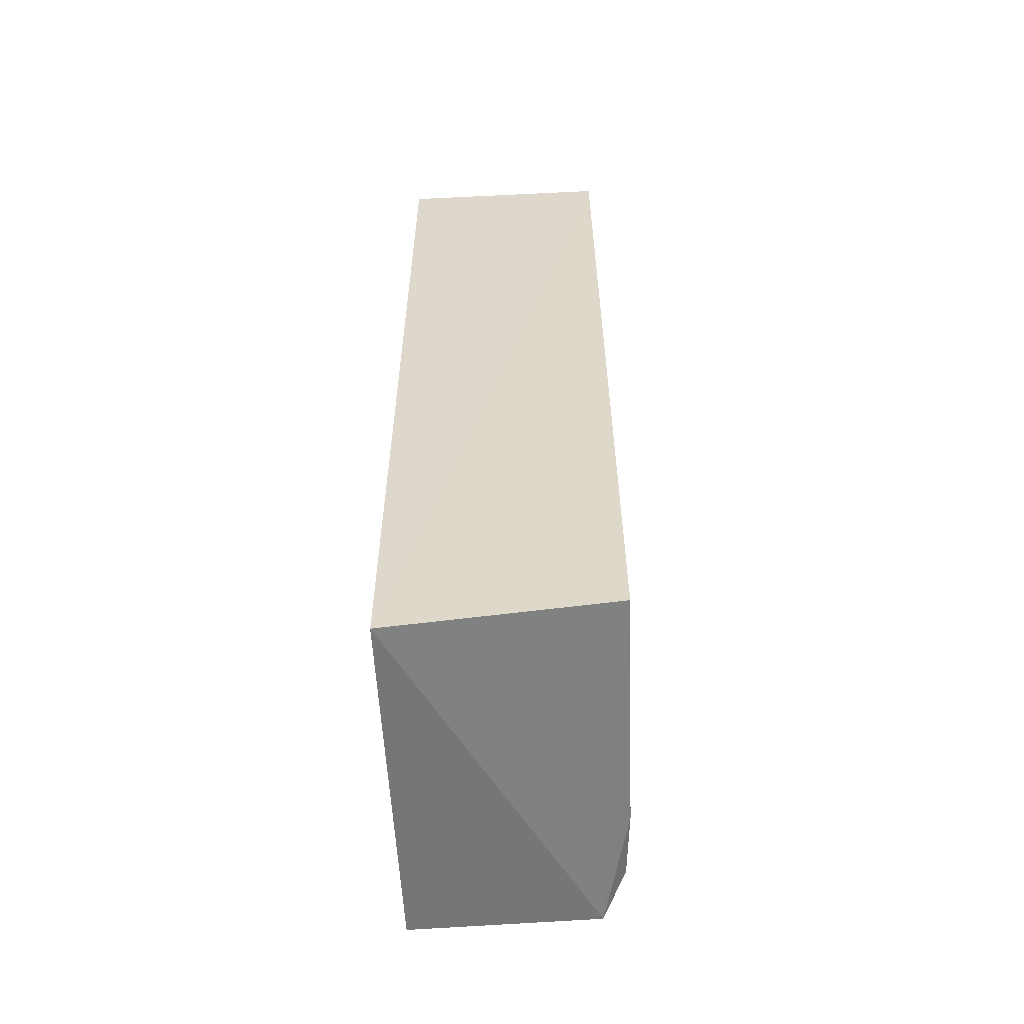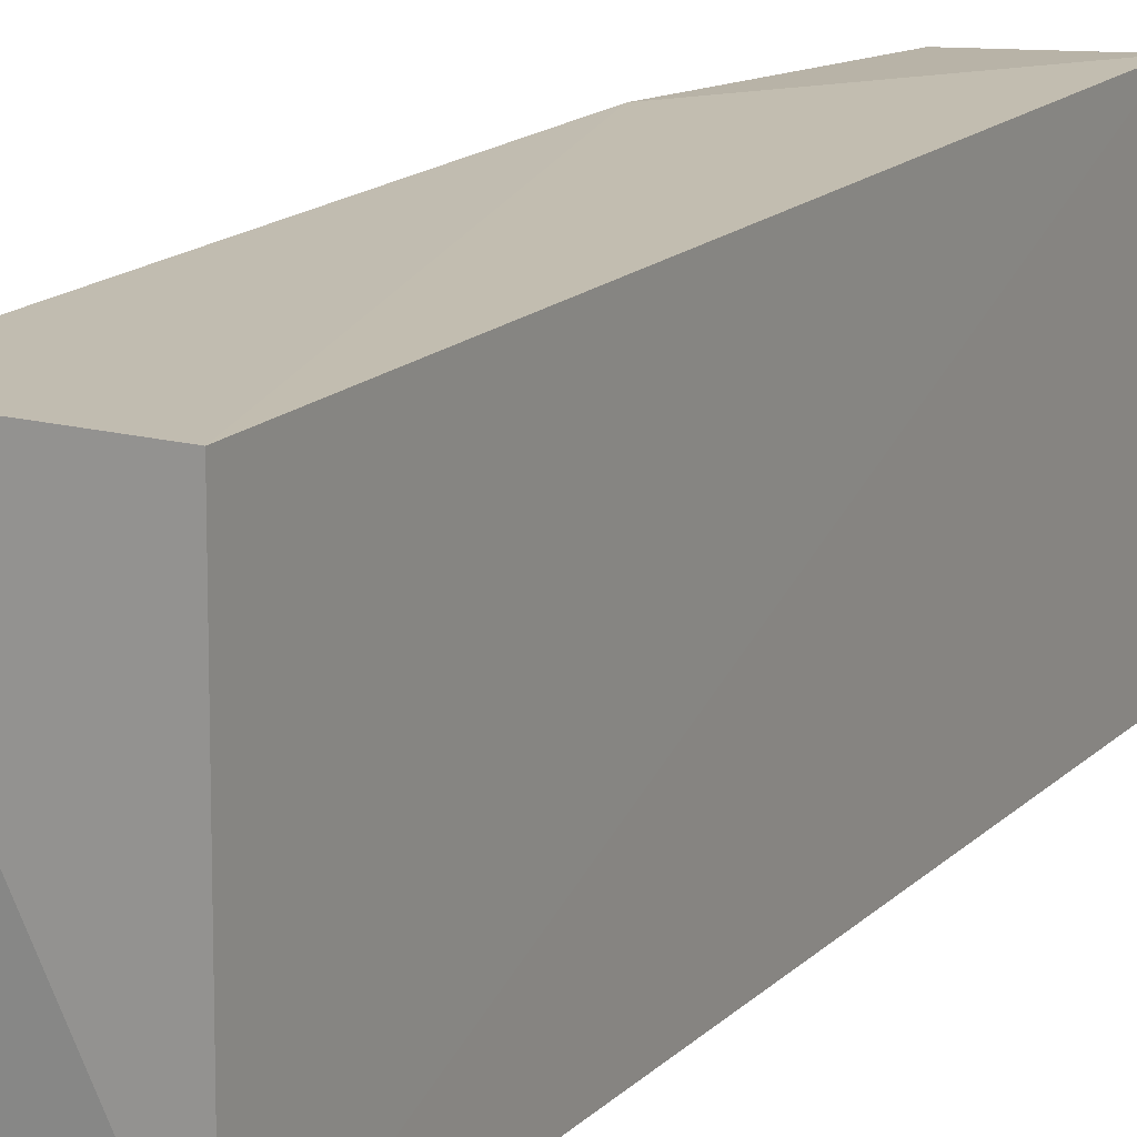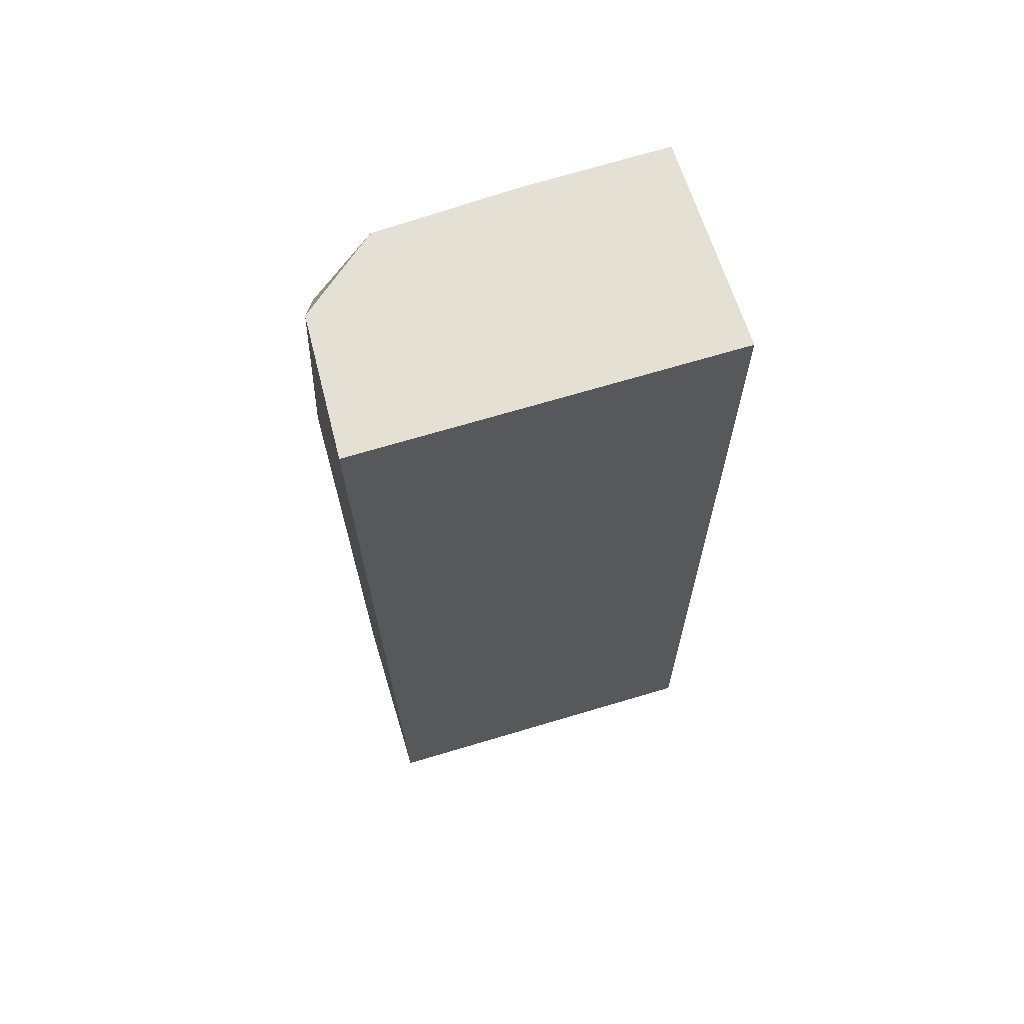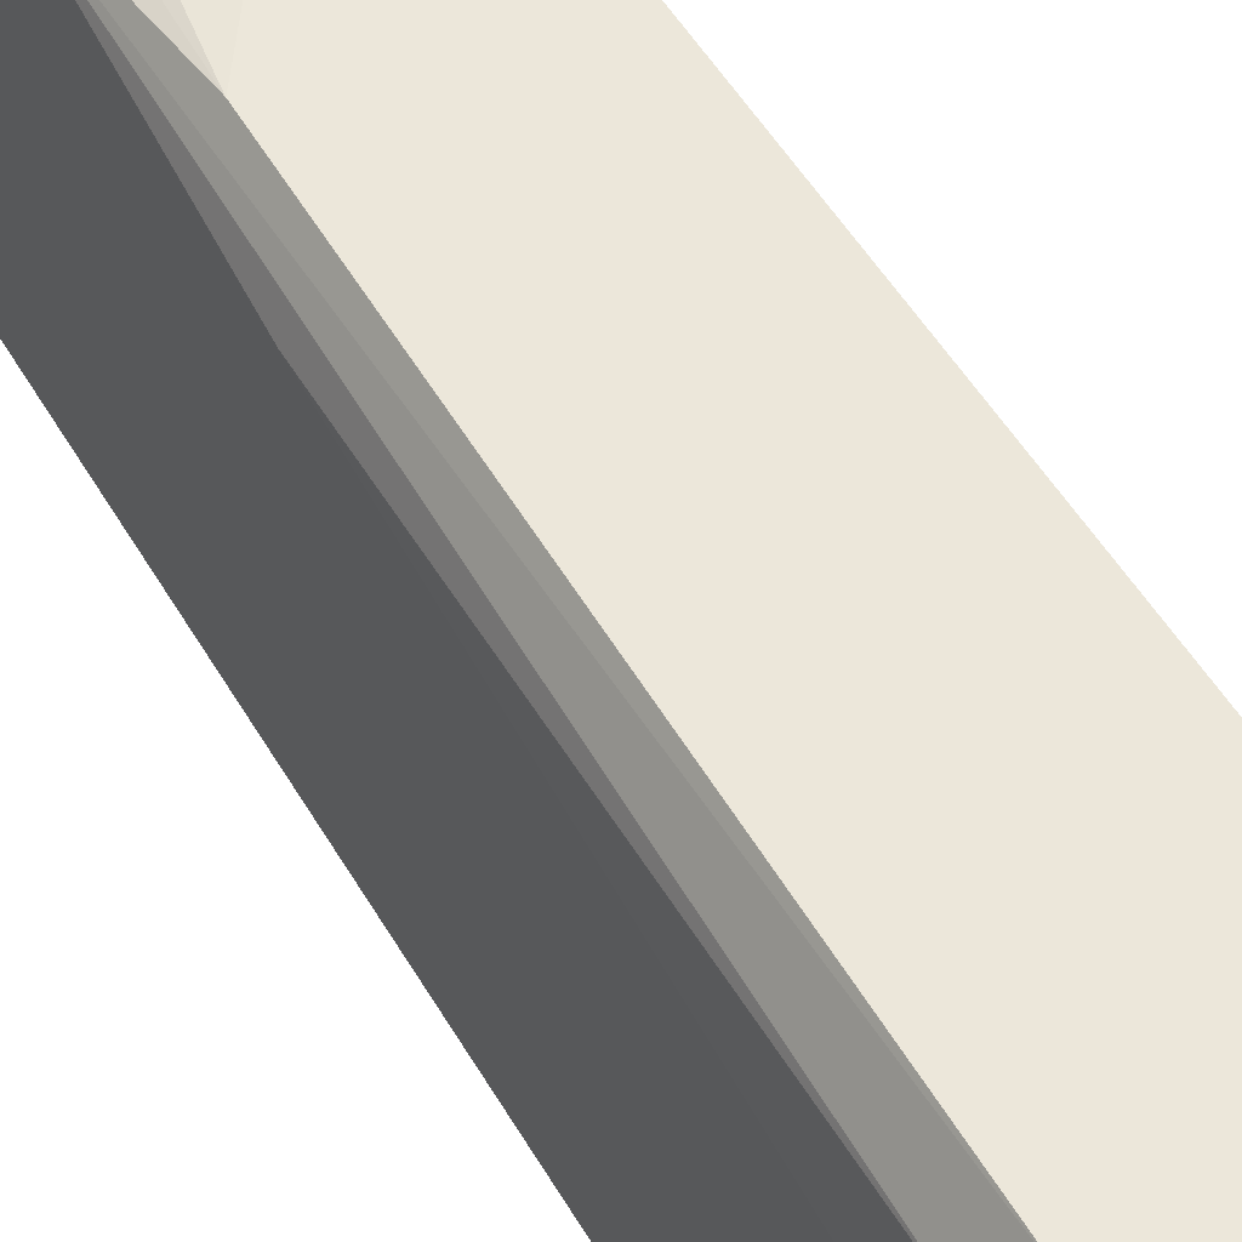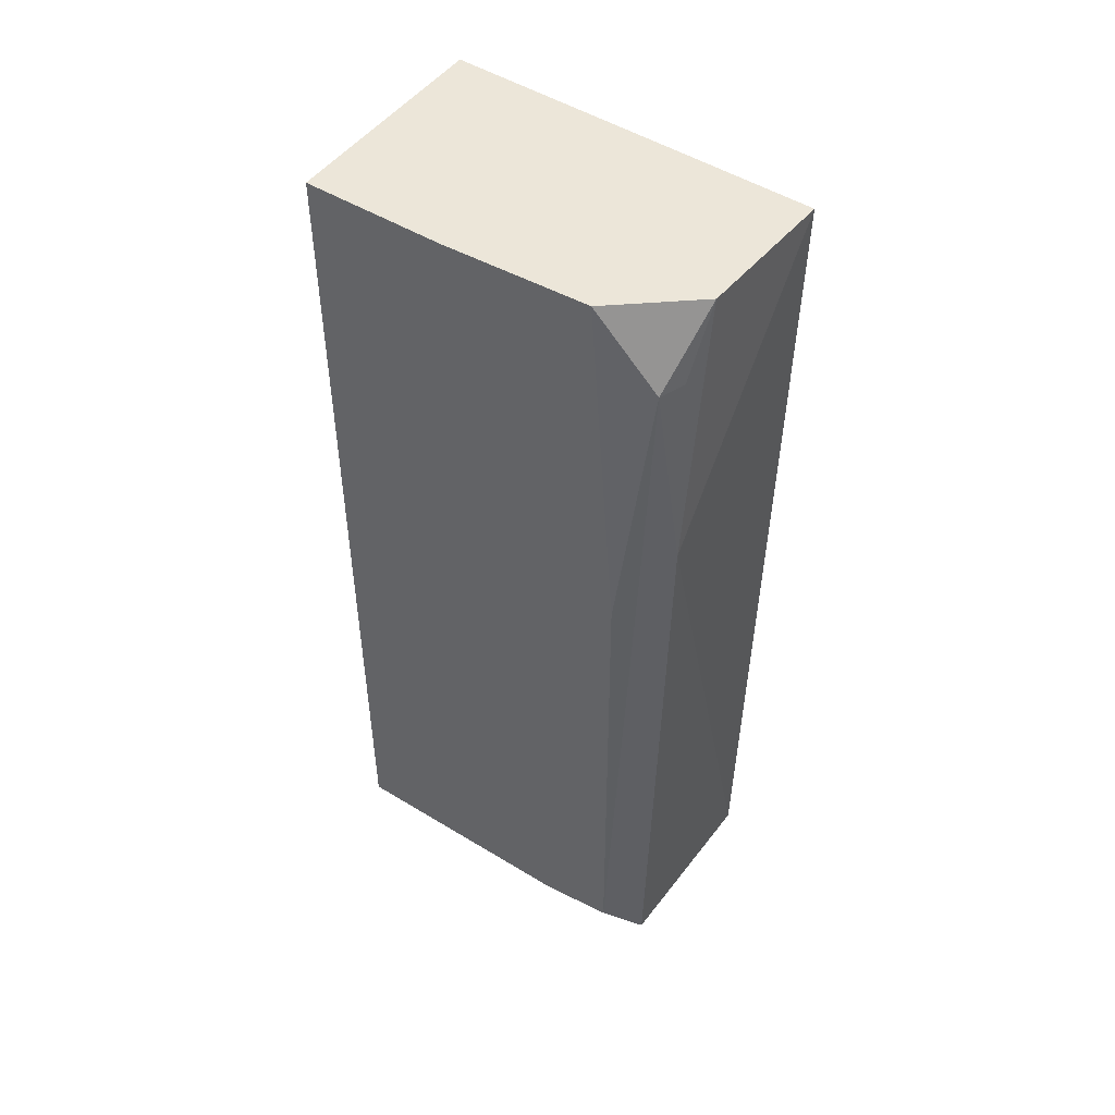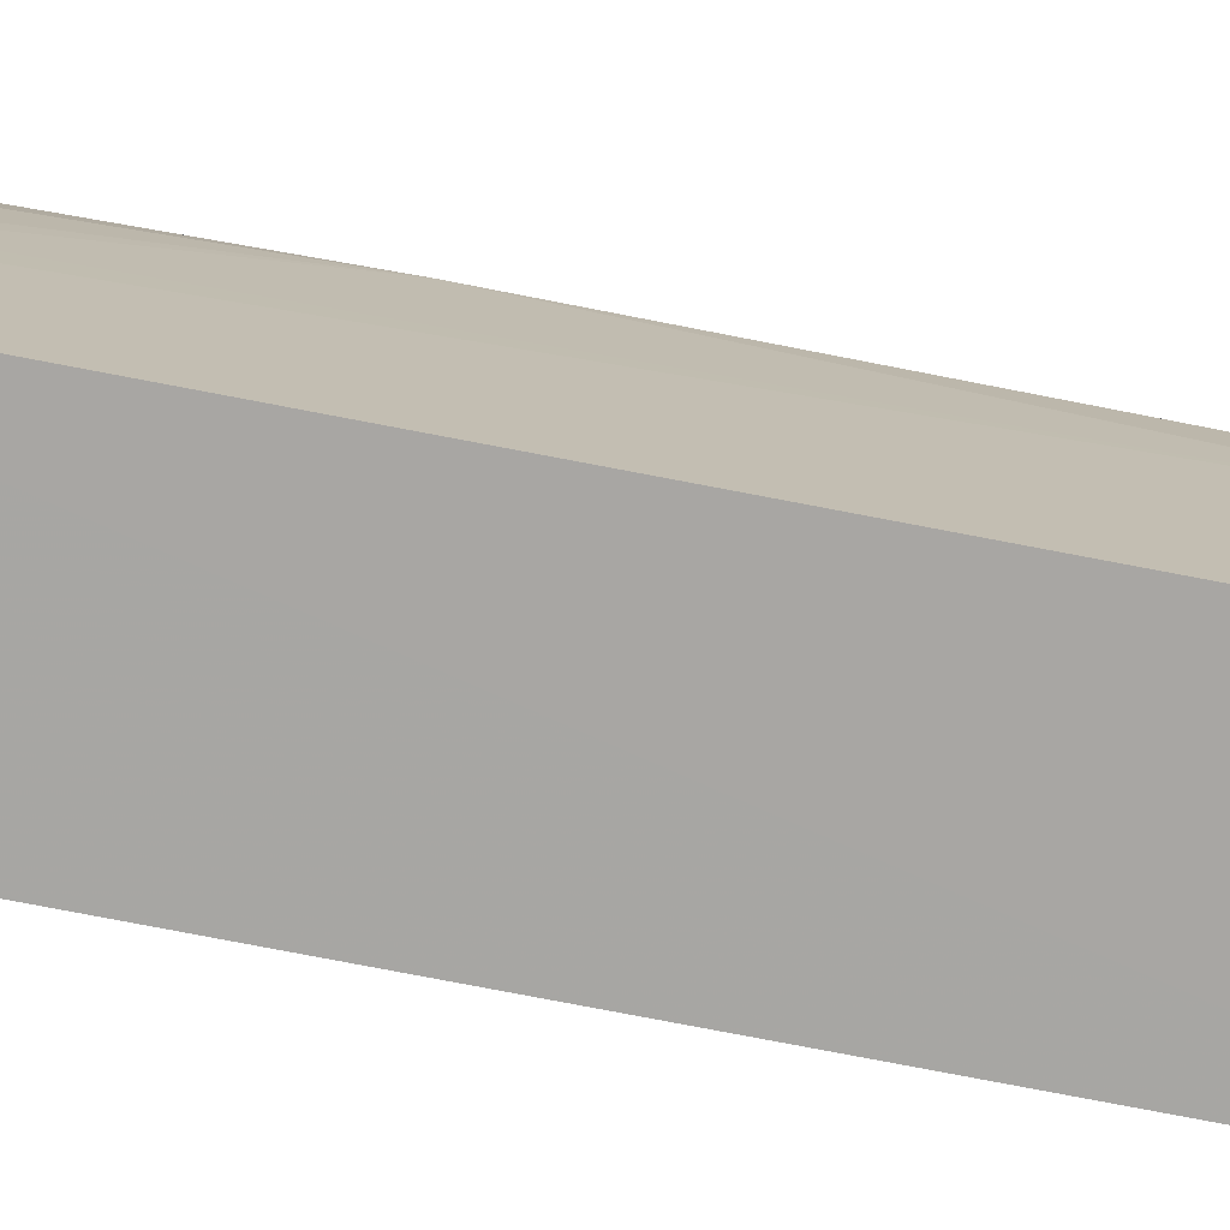
<metadata>
{"format":"obj","ext":"obj","renderer":"f3d","projection":"perspective","resolution":1024,"background":"white","views":[{"elev":-57.5,"azim":3.0,"up":"+Z"},{"elev":15.8,"azim":-150.9,"up":"+Y"},{"elev":65.8,"azim":-107.1,"up":"+Z"},{"elev":52.5,"azim":149.9,"up":"+Y"},{"elev":49.0,"azim":125.2,"up":"+Z"},{"elev":-74.2,"azim":78.9,"up":"+Y"}]}
</metadata>
<code>
v 0.154 0.03602 0.1342
v 0.1645 -0.01518 0.1341
v 0.1636 0.02994 0.008263
v 0.134 0.03528 0.00437
v 0.134 -0.0152 0.1342
v 0.1603 0.03519 0.004979
v 0.1621 0.03406 0.1241
v 0.1631 0.02524 0.1342
v 0.1339 0.03701 0.1342
v 0.134 -0.01519 0.003631
v 0.16 0.03676 0.0963
v 0.1637 0.02967 0.08339
v 0.1649 -0.01512 0.00727
v 0.1584 0.03536 0.124
v 0.1643 0.004869 0.1341
v 0.1644 0.01975 0.007559
v 0.1639 0.01973 0.1138
v 0.1642 0.009931 0.1291
f 7 3 6
f 8 5 2
f 8 7 1
f 9 8 1
f 9 5 8
f 10 2 5
f 10 4 6
f 10 9 4
f 10 5 9
f 11 7 6
f 11 9 1
f 11 6 4
f 11 4 9
f 12 3 7
f 12 7 8
f 13 2 10
f 13 10 6
f 14 11 1
f 14 1 7
f 14 7 11
f 15 8 2
f 15 2 13
f 16 3 12
f 16 15 13
f 16 13 6
f 16 6 3
f 17 12 8
f 18 16 12
f 18 15 16
f 18 12 17
f 18 17 8
f 18 8 15

</code>
